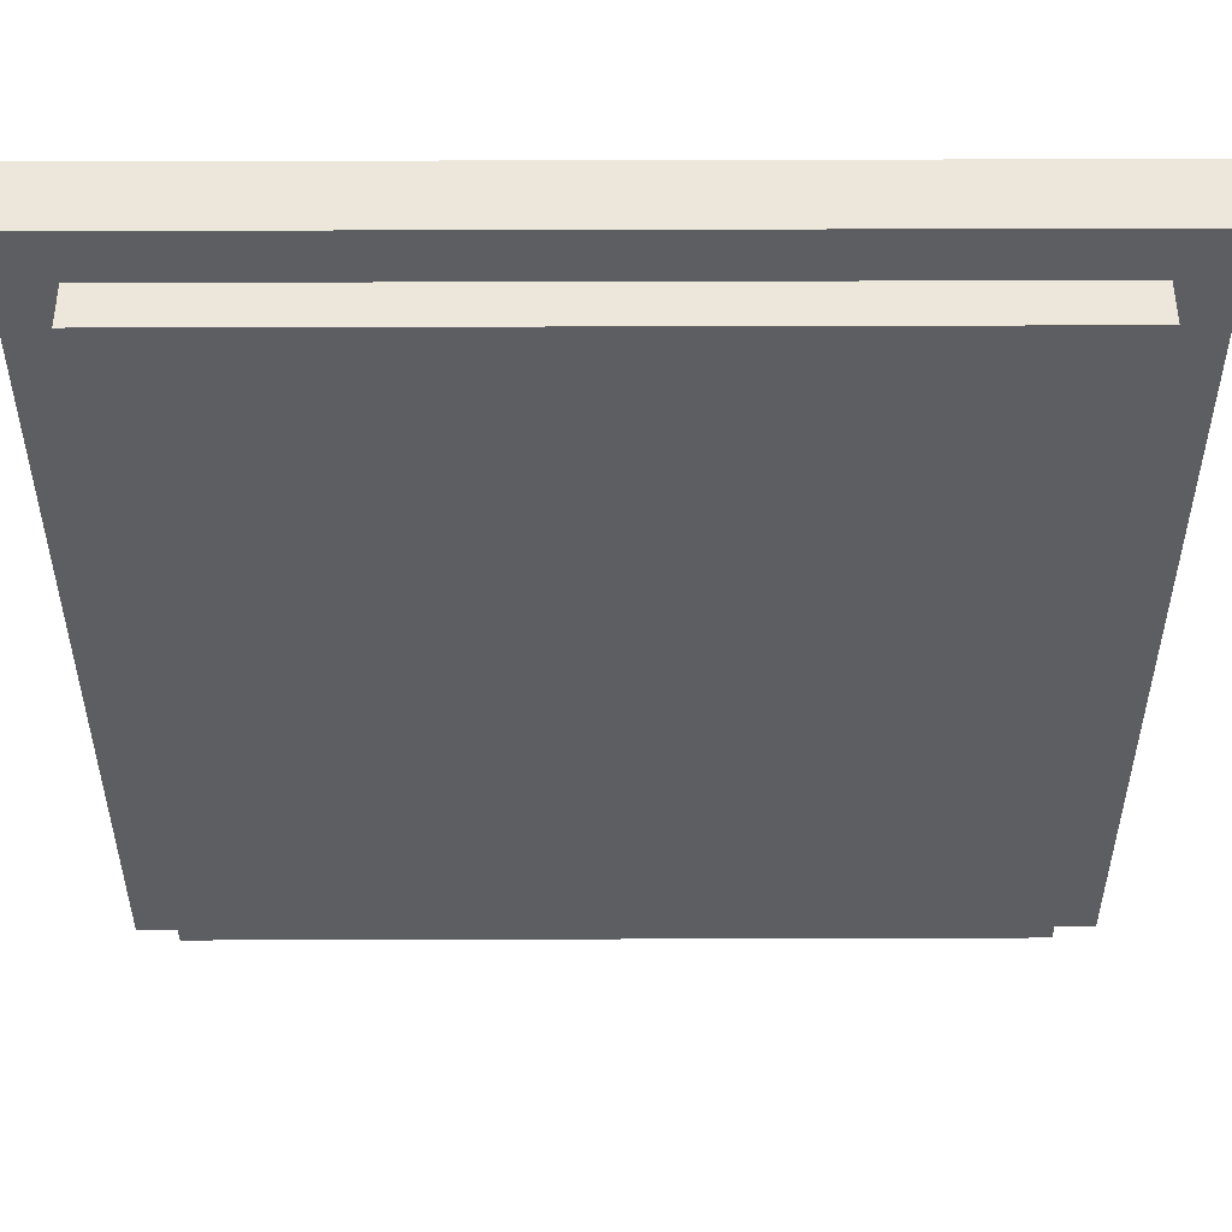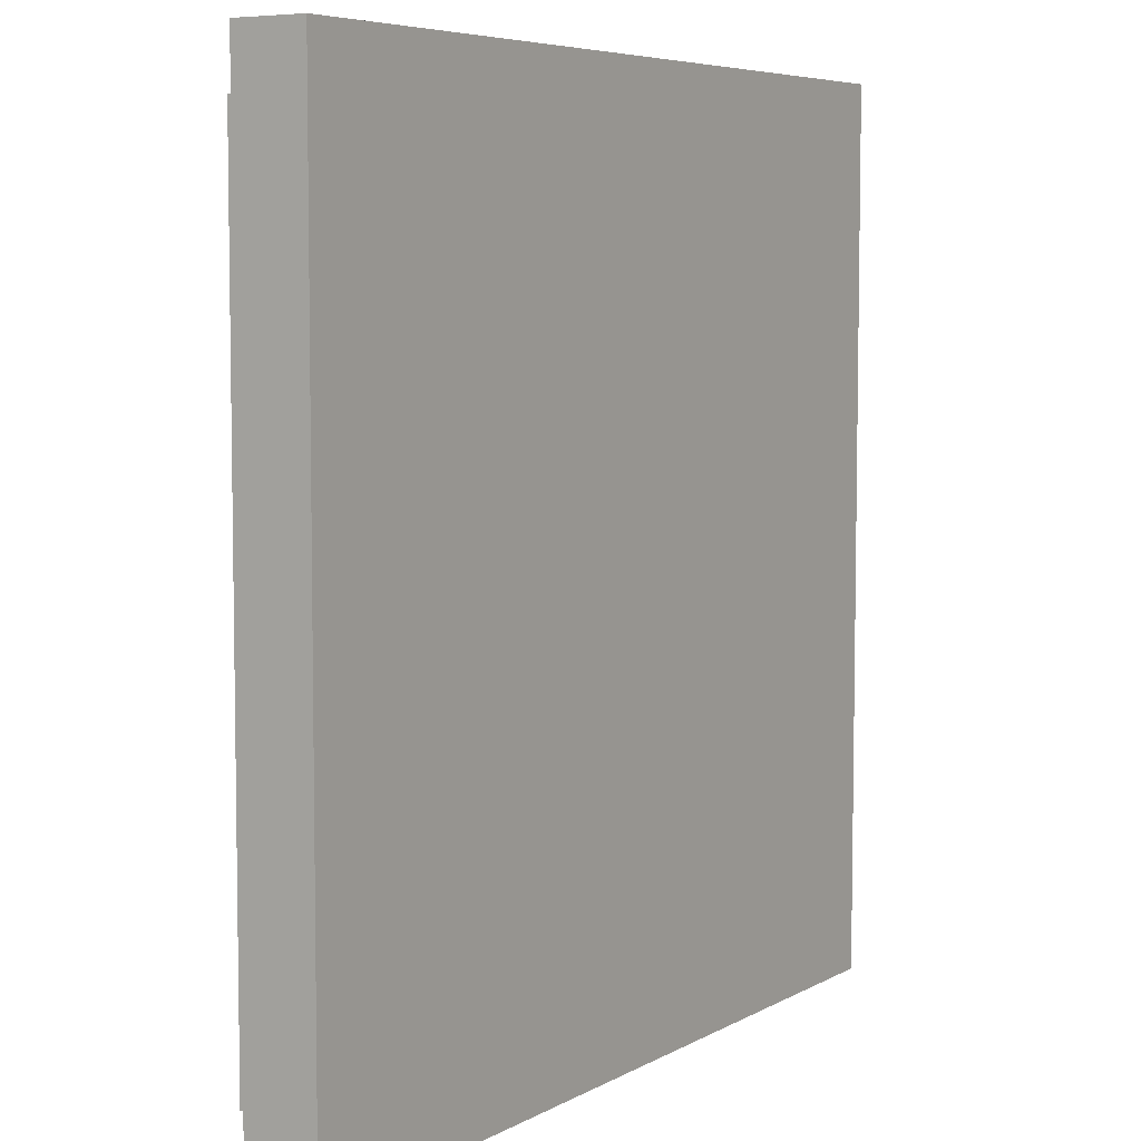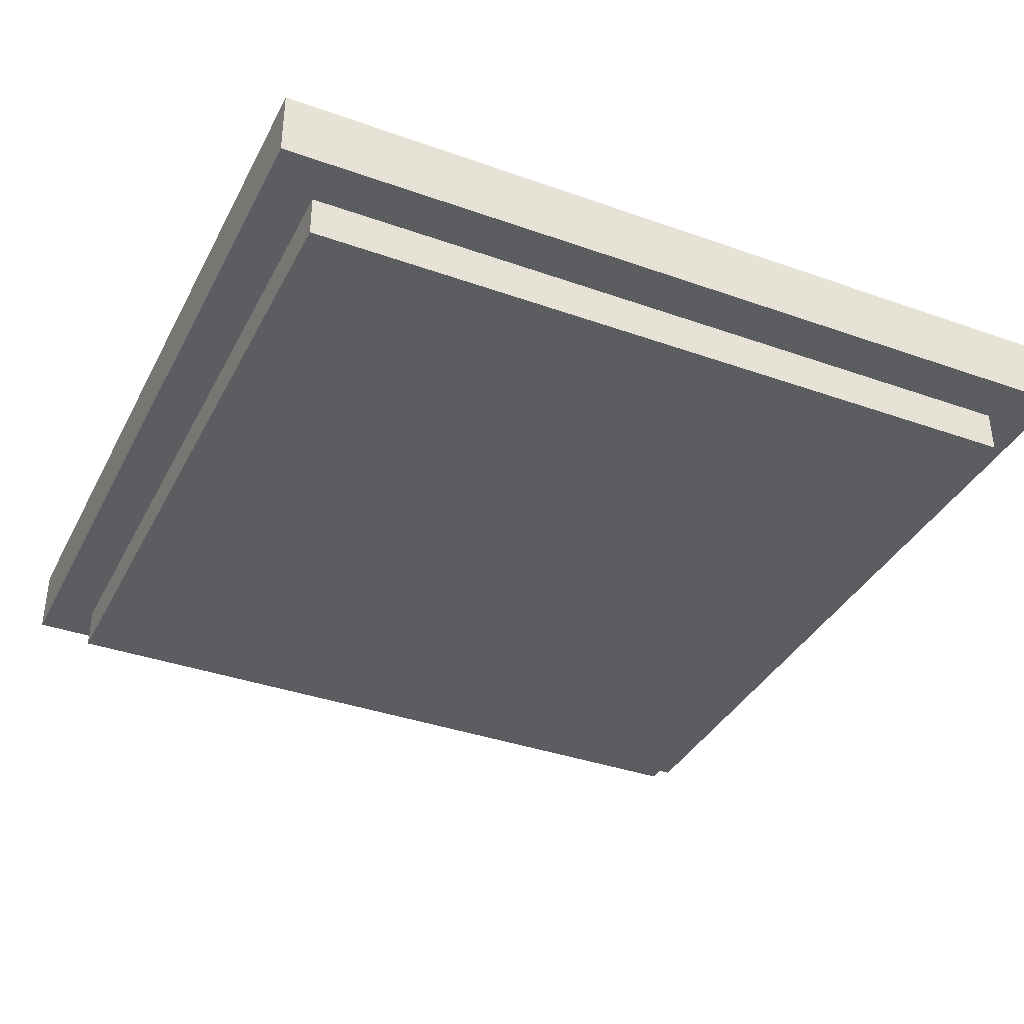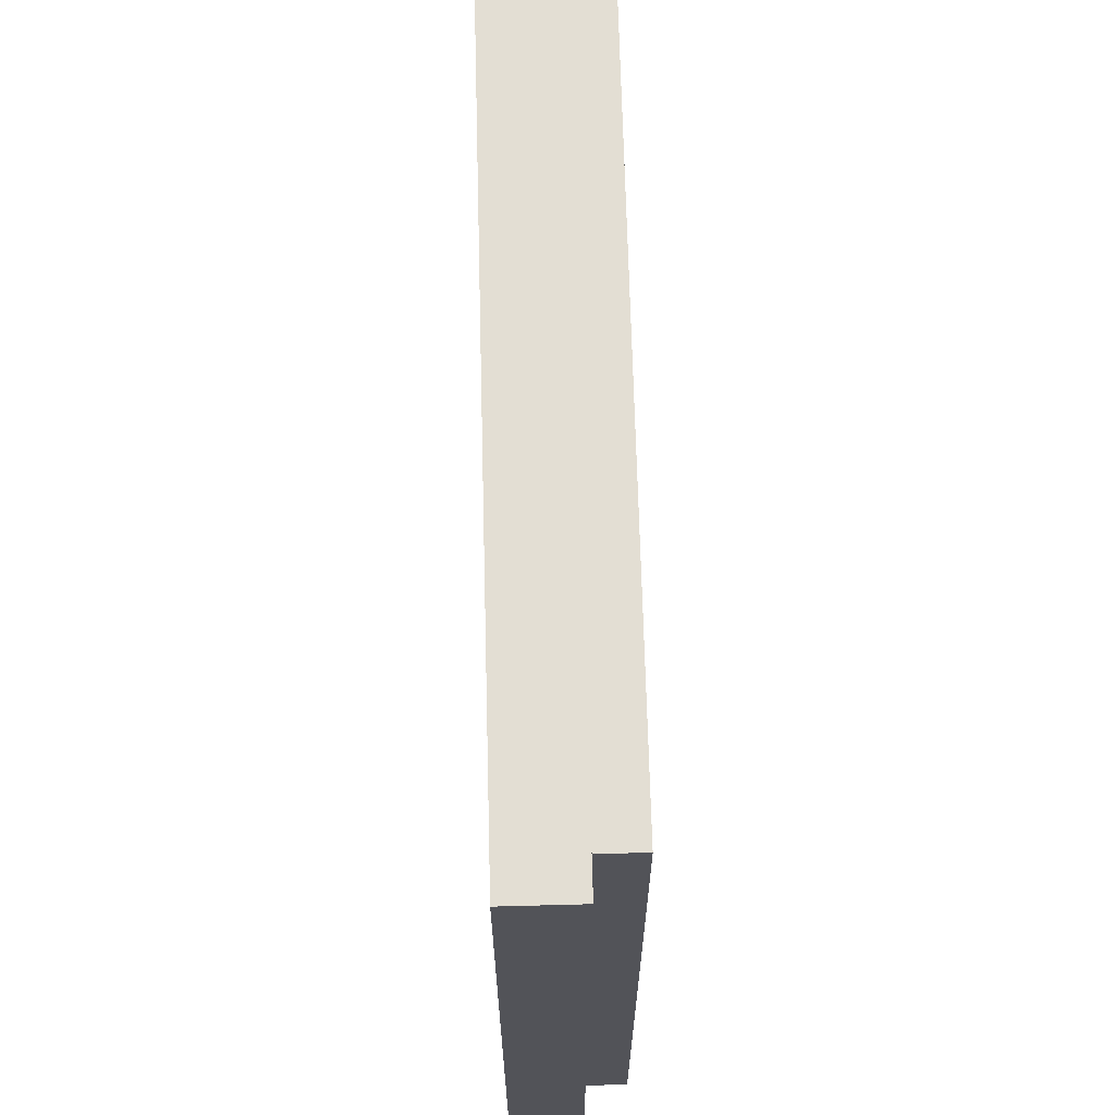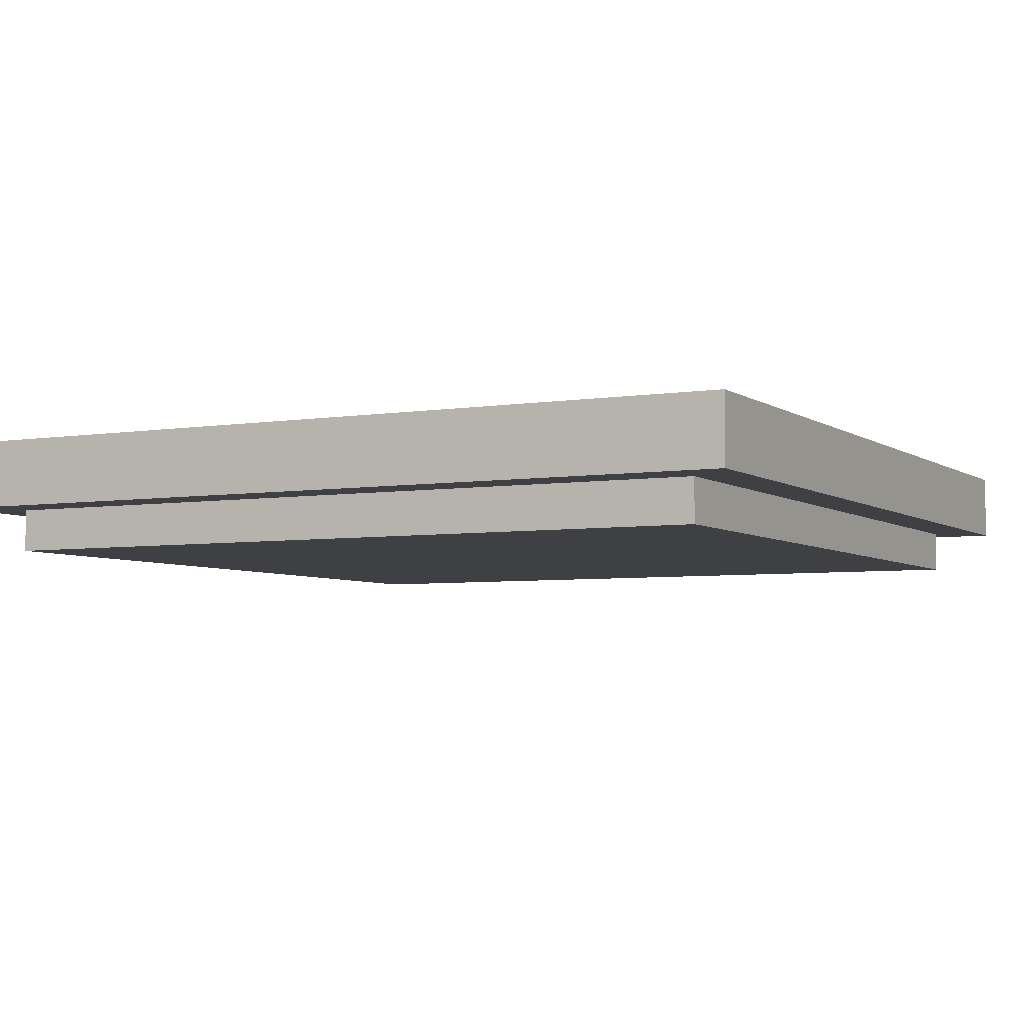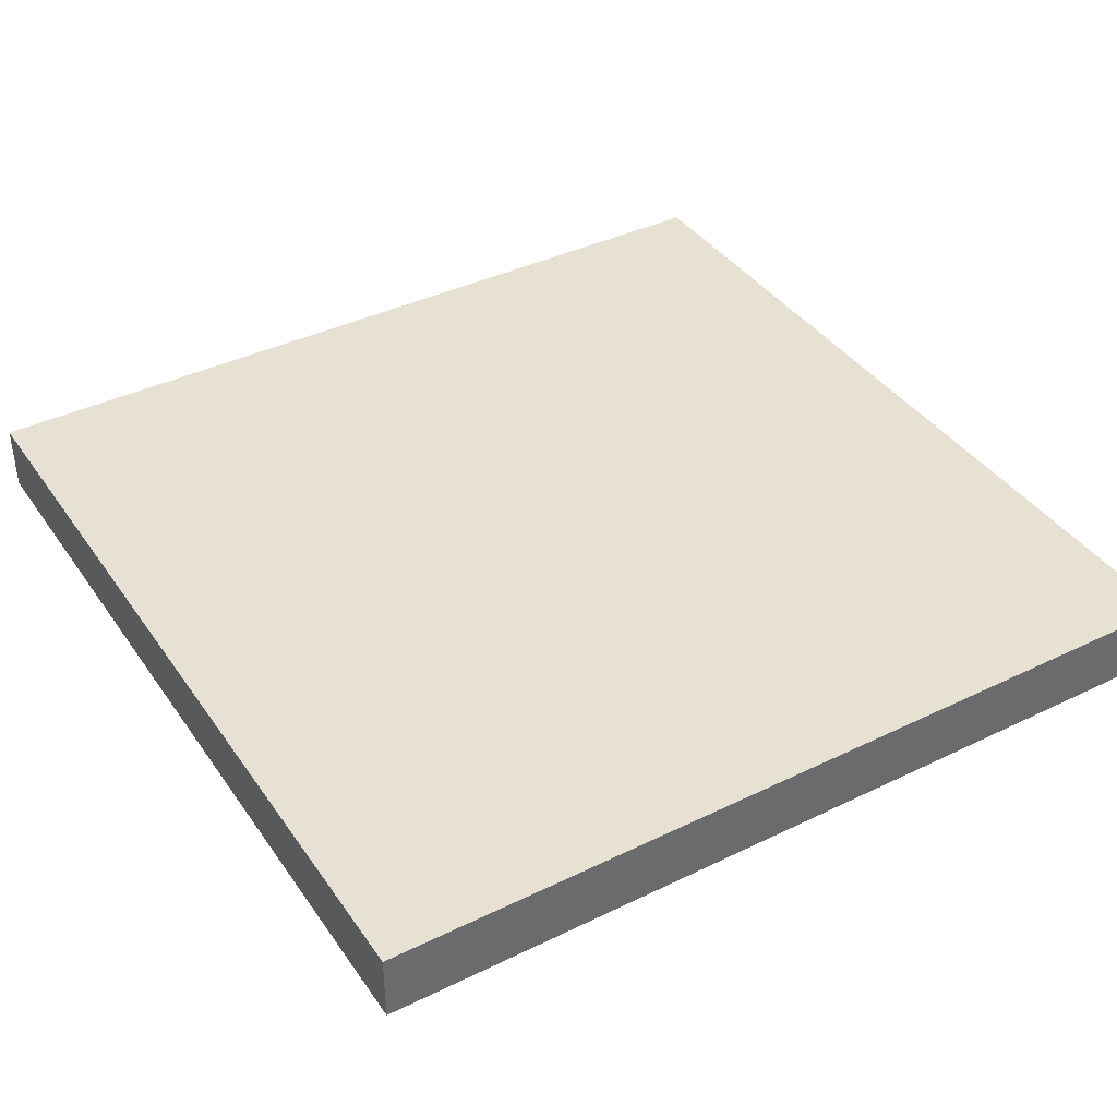
<metadata>
{"format":"obj","ext":"obj","renderer":"f3d","projection":"perspective","resolution":1024,"background":"white","views":[{"elev":51.2,"azim":179.8,"up":"+Y"},{"elev":6.1,"azim":-57.7,"up":"+Y"},{"elev":-36.9,"azim":-24.7,"up":"+Z"},{"elev":67.2,"azim":88.5,"up":"+Y"},{"elev":-5.0,"azim":-62.5,"up":"+Z"},{"elev":39.5,"azim":-31.2,"up":"+Z"}]}
</metadata>
<code>
o Cube.001
v -0.8749 -0.8749 0.06905
v 0.8749 -0.8749 0.06905
v 0.8749 0.8748 0.07001
v 0.7756 -0.7755 -0.06996
v -0.7756 -0.7755 -0.06996
v -0.7756 -0.7755 -0.1571
v 0.7756 -0.7755 -0.1571
v -0.7756 0.7757 -0.1563
v -0.7756 0.7756 -0.06911
v 0.7756 0.7756 -0.06911
v 0.7756 0.7757 -0.1563
v -0.8749 0.8748 0.07001
f 1 2 3
f 4 5 6
f 7 6 8
f 9 10 11
f 5 9 8
f 10 4 7
f 1 3 12
f 4 6 7
f 7 8 11
f 9 11 8
f 5 8 6
f 10 7 11
o Cube.002
v 0.8749 0.8748 0.07001
v 0.8749 0.8749 -0.06905
v -0.8749 0.8749 -0.06905
v -0.8749 0.8748 0.07001
v -0.8749 -0.8748 -0.07001
v 0.8749 -0.8749 0.06905
v 0.8749 -0.8748 -0.07001
v -0.8749 -0.8749 0.06905
f 13 14 15
f 16 15 17
f 18 19 14
f 20 17 19
f 13 15 16
f 16 17 20
f 18 14 13
f 20 19 18
o Cube.003
v -0.7756 -0.7755 -0.06996
v -0.8749 -0.8748 -0.07001
v -0.8749 0.8749 -0.06905
v 0.7756 -0.7755 -0.06996
v 0.8749 -0.8748 -0.07001
v -0.7756 0.7756 -0.06911
v 0.8749 0.8749 -0.06905
v 0.7756 0.7756 -0.06911
f 21 22 23
f 24 25 22
f 26 23 27
f 28 27 25
f 21 23 26
f 24 22 21
f 26 27 28
f 28 25 24

</code>
